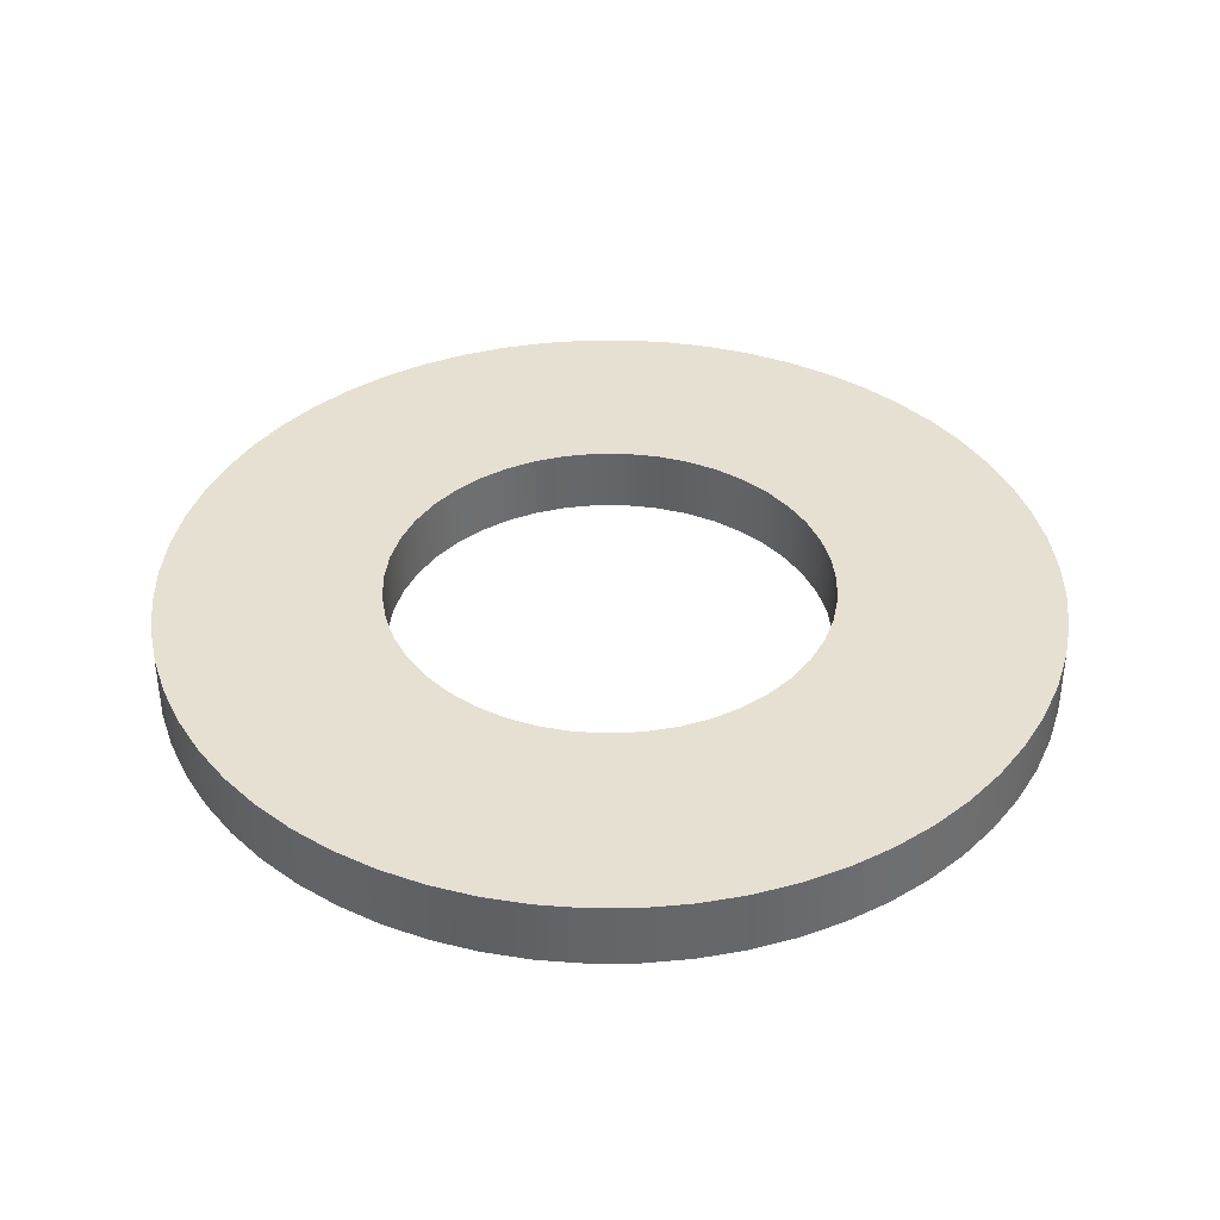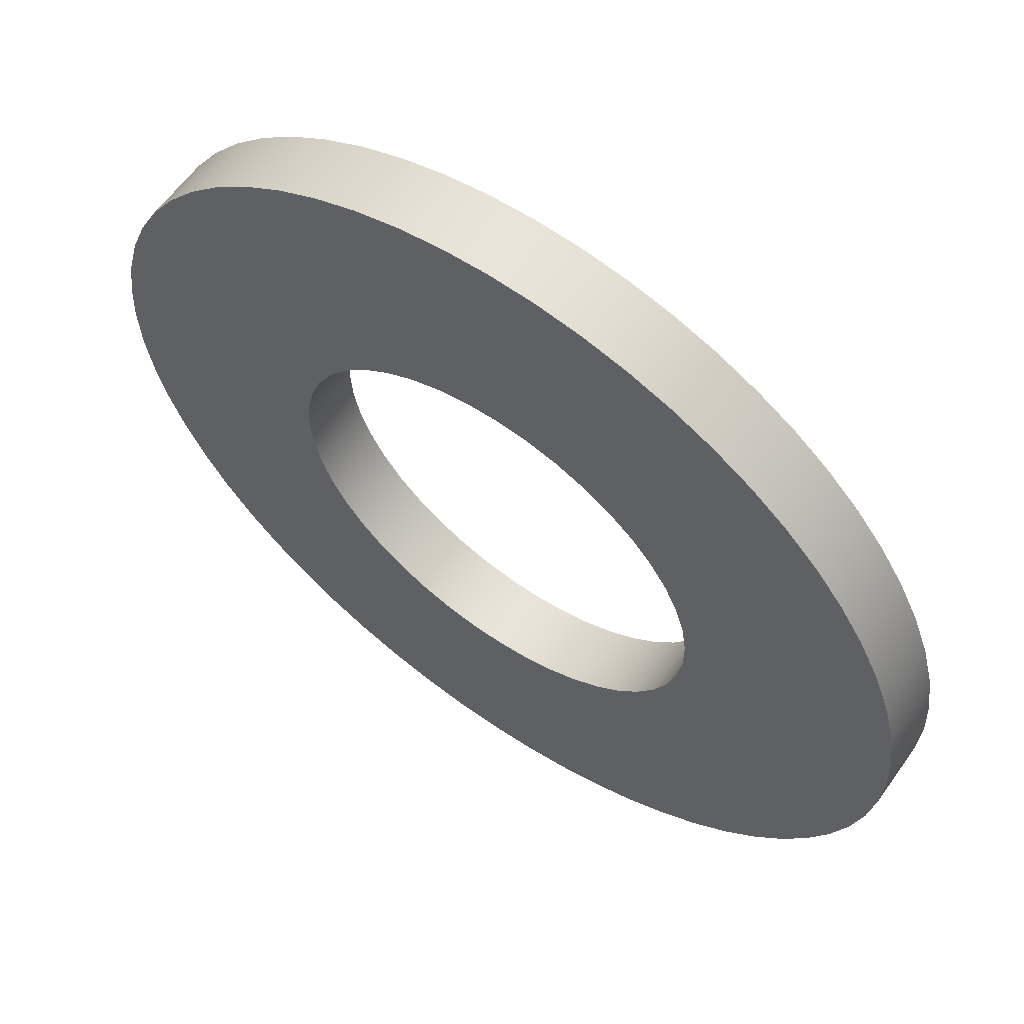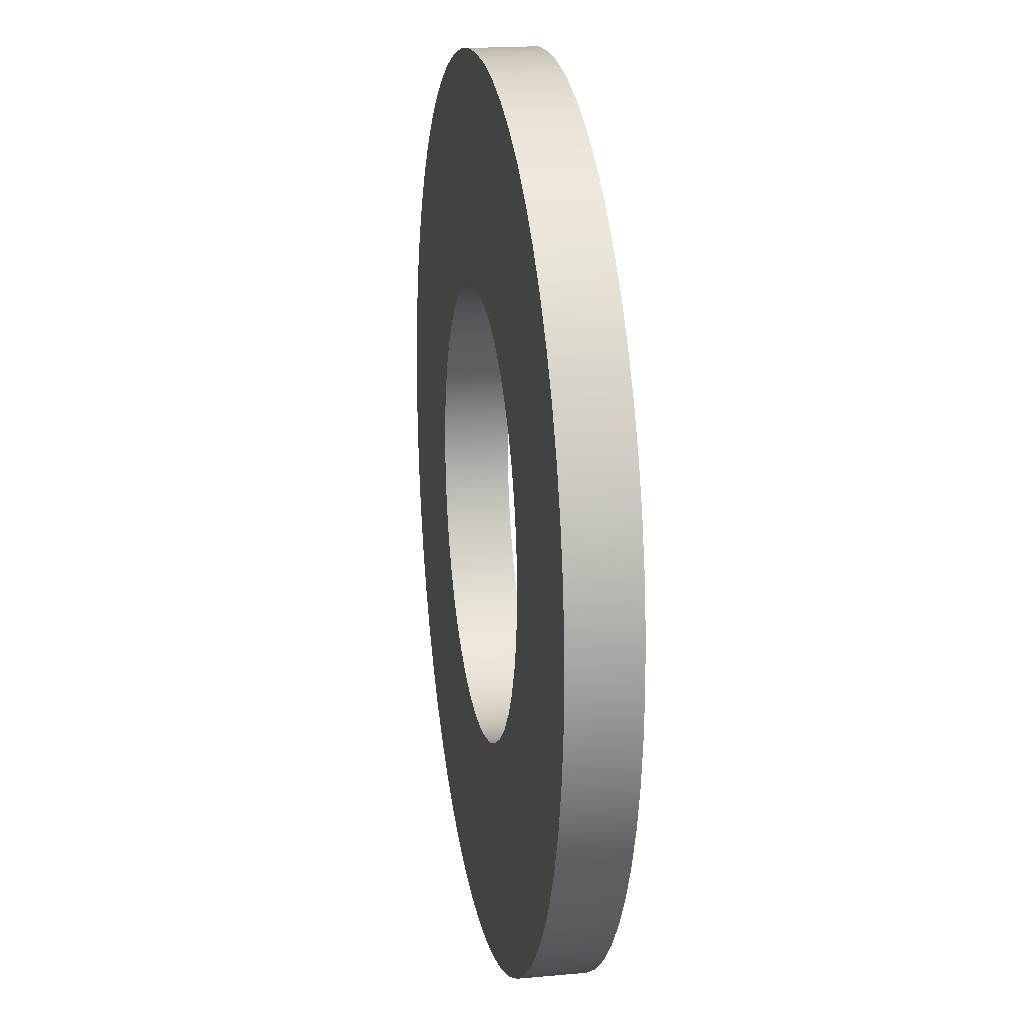
<metadata>
{"format":"obj","ext":"obj","renderer":"f3d","projection":"perspective","resolution":1024,"background":"white","views":[{"elev":38.4,"azim":2.5,"up":"+Y"},{"elev":60.9,"azim":35.3,"up":"+Z"},{"elev":19.0,"azim":80.3,"up":"+Z"}]}
</metadata>
<code>
v 9.5 1.15 -5
v 9.505 1.15 -4.927
v 9.521 1.15 -4.856
v 9.547 1.15 -4.788
v 9.583 1.15 -4.724
v 9.628 1.15 -4.666
v 9.68 1.15 -4.616
v 9.74 1.15 -4.573
v 9.804 1.15 -4.54
v 9.874 1.15 -4.516
v 9.945 1.15 -4.503
v 10.02 1.15 -4.5
v 10.09 1.15 -4.508
v 10.16 1.15 -4.527
v 10.23 1.15 -4.555
v 10.29 1.15 -4.593
v 10.35 1.15 -4.64
v 10.4 1.15 -4.694
v 10.44 1.15 -4.755
v 10.47 1.15 -4.821
v 10.49 1.15 -4.891
v 10.5 1.15 -4.964
v 10.5 1.15 -5.036
v 10.49 1.15 -5.109
v 10.47 1.15 -5.179
v 10.44 1.15 -5.245
v 10.4 1.15 -5.306
v 10.35 1.15 -5.36
v 10.29 1.15 -5.407
v 10.23 1.15 -5.445
v 10.16 1.15 -5.473
v 10.09 1.15 -5.492
v 10.02 1.15 -5.5
v 9.945 1.15 -5.497
v 9.874 1.15 -5.484
v 9.804 1.15 -5.46
v 9.74 1.15 -5.427
v 9.68 1.15 -5.384
v 9.628 1.15 -5.334
v 9.583 1.15 -5.276
v 9.547 1.15 -5.212
v 9.521 1.15 -5.144
v 9.505 1.15 -5.073
v 9 1.15 -5
v 9.005 1.15 -5.105
v 9.022 1.15 -5.208
v 9.049 1.15 -5.309
v 9.086 1.15 -5.407
v 9.134 1.15 -5.5
v 9.191 1.15 -5.588
v 9.257 1.15 -5.669
v 9.331 1.15 -5.743
v 9.412 1.15 -5.809
v 9.5 1.15 -5.866
v 9.593 1.15 -5.914
v 9.691 1.15 -5.951
v 9.792 1.15 -5.978
v 9.895 1.15 -5.995
v 10 1.15 -6
v 10.1 1.15 -5.995
v 10.21 1.15 -5.978
v 10.31 1.15 -5.951
v 10.41 1.15 -5.914
v 10.5 1.15 -5.866
v 10.59 1.15 -5.809
v 10.67 1.15 -5.743
v 10.74 1.15 -5.669
v 10.81 1.15 -5.588
v 10.87 1.15 -5.5
v 10.91 1.15 -5.407
v 10.95 1.15 -5.309
v 10.98 1.15 -5.208
v 10.99 1.15 -5.105
v 11 1.15 -5
v 10.99 1.15 -4.895
v 10.98 1.15 -4.792
v 10.95 1.15 -4.691
v 10.91 1.15 -4.593
v 10.87 1.15 -4.5
v 10.81 1.15 -4.412
v 10.74 1.15 -4.331
v 10.67 1.15 -4.257
v 10.59 1.15 -4.191
v 10.5 1.15 -4.134
v 10.41 1.15 -4.086
v 10.31 1.15 -4.049
v 10.21 1.15 -4.022
v 10.1 1.15 -4.005
v 10 1.15 -4
v 9.895 1.15 -4.005
v 9.792 1.15 -4.022
v 9.691 1.15 -4.049
v 9.593 1.15 -4.086
v 9.5 1.15 -4.134
v 9.412 1.15 -4.191
v 9.331 1.15 -4.257
v 9.257 1.15 -4.331
v 9.191 1.15 -4.412
v 9.134 1.15 -4.5
v 9.086 1.15 -4.593
v 9.049 1.15 -4.691
v 9.022 1.15 -4.792
v 9.005 1.15 -4.895
v 9.5 1.15 -5
v 9.505 1.15 -5.073
v 9.521 1.15 -5.144
v 9.547 1.15 -5.212
v 9.583 1.15 -5.276
v 9.628 1.15 -5.334
v 9.68 1.15 -5.384
v 9.74 1.15 -5.427
v 9.804 1.15 -5.46
v 9.874 1.15 -5.484
v 9.945 1.15 -5.497
v 10.02 1.15 -5.5
v 10.09 1.15 -5.492
v 10.16 1.15 -5.473
v 10.23 1.15 -5.445
v 10.29 1.15 -5.407
v 10.35 1.15 -5.36
v 10.4 1.15 -5.306
v 10.44 1.15 -5.245
v 10.47 1.15 -5.179
v 10.49 1.15 -5.109
v 10.5 1.15 -5.036
v 10.5 1.15 -4.964
v 10.49 1.15 -4.891
v 10.47 1.15 -4.821
v 10.44 1.15 -4.755
v 10.4 1.15 -4.694
v 10.35 1.15 -4.64
v 10.29 1.15 -4.593
v 10.23 1.15 -4.555
v 10.16 1.15 -4.527
v 10.09 1.15 -4.508
v 10.02 1.15 -4.5
v 9.945 1.15 -4.503
v 9.874 1.15 -4.516
v 9.804 1.15 -4.54
v 9.74 1.15 -4.573
v 9.68 1.15 -4.616
v 9.628 1.15 -4.666
v 9.583 1.15 -4.724
v 9.547 1.15 -4.788
v 9.521 1.15 -4.856
v 9.505 1.15 -4.927
v 9.5 1.3 -5
v 9.505 1.3 -4.927
v 9.521 1.3 -4.856
v 9.547 1.3 -4.788
v 9.583 1.3 -4.724
v 9.628 1.3 -4.666
v 9.68 1.3 -4.616
v 9.74 1.3 -4.573
v 9.804 1.3 -4.54
v 9.874 1.3 -4.516
v 9.945 1.3 -4.503
v 10.02 1.3 -4.5
v 10.09 1.3 -4.508
v 10.16 1.3 -4.527
v 10.23 1.3 -4.555
v 10.29 1.3 -4.593
v 10.35 1.3 -4.64
v 10.4 1.3 -4.694
v 10.44 1.3 -4.755
v 10.47 1.3 -4.821
v 10.49 1.3 -4.891
v 10.5 1.3 -4.964
v 10.5 1.3 -5.036
v 10.49 1.3 -5.109
v 10.47 1.3 -5.179
v 10.44 1.3 -5.245
v 10.4 1.3 -5.306
v 10.35 1.3 -5.36
v 10.29 1.3 -5.407
v 10.23 1.3 -5.445
v 10.16 1.3 -5.473
v 10.09 1.3 -5.492
v 10.02 1.3 -5.5
v 9.945 1.3 -5.497
v 9.874 1.3 -5.484
v 9.804 1.3 -5.46
v 9.74 1.3 -5.427
v 9.68 1.3 -5.384
v 9.628 1.3 -5.334
v 9.583 1.3 -5.276
v 9.547 1.3 -5.212
v 9.521 1.3 -5.144
v 9.505 1.3 -5.073
v 9.5 1.3 -5
v 9.5 1.15 -5
v 9 1.15 -5
v 9.005 1.15 -4.895
v 9.022 1.15 -4.792
v 9.049 1.15 -4.691
v 9.086 1.15 -4.593
v 9.134 1.15 -4.5
v 9.191 1.15 -4.412
v 9.257 1.15 -4.331
v 9.331 1.15 -4.257
v 9.412 1.15 -4.191
v 9.5 1.15 -4.134
v 9.593 1.15 -4.086
v 9.691 1.15 -4.049
v 9.792 1.15 -4.022
v 9.895 1.15 -4.005
v 10 1.15 -4
v 10.1 1.15 -4.005
v 10.21 1.15 -4.022
v 10.31 1.15 -4.049
v 10.41 1.15 -4.086
v 10.5 1.15 -4.134
v 10.59 1.15 -4.191
v 10.67 1.15 -4.257
v 10.74 1.15 -4.331
v 10.81 1.15 -4.412
v 10.87 1.15 -4.5
v 10.91 1.15 -4.593
v 10.95 1.15 -4.691
v 10.98 1.15 -4.792
v 10.99 1.15 -4.895
v 11 1.15 -5
v 10.99 1.15 -5.105
v 10.98 1.15 -5.208
v 10.95 1.15 -5.309
v 10.91 1.15 -5.407
v 10.87 1.15 -5.5
v 10.81 1.15 -5.588
v 10.74 1.15 -5.669
v 10.67 1.15 -5.743
v 10.59 1.15 -5.809
v 10.5 1.15 -5.866
v 10.41 1.15 -5.914
v 10.31 1.15 -5.951
v 10.21 1.15 -5.978
v 10.1 1.15 -5.995
v 10 1.15 -6
v 9.895 1.15 -5.995
v 9.792 1.15 -5.978
v 9.691 1.15 -5.951
v 9.593 1.15 -5.914
v 9.5 1.15 -5.866
v 9.412 1.15 -5.809
v 9.331 1.15 -5.743
v 9.257 1.15 -5.669
v 9.191 1.15 -5.588
v 9.134 1.15 -5.5
v 9.086 1.15 -5.407
v 9.049 1.15 -5.309
v 9.022 1.15 -5.208
v 9.005 1.15 -5.105
v 9 1.3 -5
v 9.005 1.3 -5.105
v 9.022 1.3 -5.208
v 9.049 1.3 -5.309
v 9.086 1.3 -5.407
v 9.134 1.3 -5.5
v 9.191 1.3 -5.588
v 9.257 1.3 -5.669
v 9.331 1.3 -5.743
v 9.412 1.3 -5.809
v 9.5 1.3 -5.866
v 9.593 1.3 -5.914
v 9.691 1.3 -5.951
v 9.792 1.3 -5.978
v 9.895 1.3 -5.995
v 10 1.3 -6
v 10.1 1.3 -5.995
v 10.21 1.3 -5.978
v 10.31 1.3 -5.951
v 10.41 1.3 -5.914
v 10.5 1.3 -5.866
v 10.59 1.3 -5.809
v 10.67 1.3 -5.743
v 10.74 1.3 -5.669
v 10.81 1.3 -5.588
v 10.87 1.3 -5.5
v 10.91 1.3 -5.407
v 10.95 1.3 -5.309
v 10.98 1.3 -5.208
v 10.99 1.3 -5.105
v 11 1.3 -5
v 10.99 1.3 -4.895
v 10.98 1.3 -4.792
v 10.95 1.3 -4.691
v 10.91 1.3 -4.593
v 10.87 1.3 -4.5
v 10.81 1.3 -4.412
v 10.74 1.3 -4.331
v 10.67 1.3 -4.257
v 10.59 1.3 -4.191
v 10.5 1.3 -4.134
v 10.41 1.3 -4.086
v 10.31 1.3 -4.049
v 10.21 1.3 -4.022
v 10.1 1.3 -4.005
v 10 1.3 -4
v 9.895 1.3 -4.005
v 9.792 1.3 -4.022
v 9.691 1.3 -4.049
v 9.593 1.3 -4.086
v 9.5 1.3 -4.134
v 9.412 1.3 -4.191
v 9.331 1.3 -4.257
v 9.257 1.3 -4.331
v 9.191 1.3 -4.412
v 9.134 1.3 -4.5
v 9.086 1.3 -4.593
v 9.049 1.3 -4.691
v 9.022 1.3 -4.792
v 9.005 1.3 -4.895
v 9 1.15 -5
v 9 1.3 -5
v 9.5 1.3 -5
v 9.505 1.3 -5.073
v 9.521 1.3 -5.144
v 9.547 1.3 -5.212
v 9.583 1.3 -5.276
v 9.628 1.3 -5.334
v 9.68 1.3 -5.384
v 9.74 1.3 -5.427
v 9.804 1.3 -5.46
v 9.874 1.3 -5.484
v 9.945 1.3 -5.497
v 10.02 1.3 -5.5
v 10.09 1.3 -5.492
v 10.16 1.3 -5.473
v 10.23 1.3 -5.445
v 10.29 1.3 -5.407
v 10.35 1.3 -5.36
v 10.4 1.3 -5.306
v 10.44 1.3 -5.245
v 10.47 1.3 -5.179
v 10.49 1.3 -5.109
v 10.5 1.3 -5.036
v 10.5 1.3 -4.964
v 10.49 1.3 -4.891
v 10.47 1.3 -4.821
v 10.44 1.3 -4.755
v 10.4 1.3 -4.694
v 10.35 1.3 -4.64
v 10.29 1.3 -4.593
v 10.23 1.3 -4.555
v 10.16 1.3 -4.527
v 10.09 1.3 -4.508
v 10.02 1.3 -4.5
v 9.945 1.3 -4.503
v 9.874 1.3 -4.516
v 9.804 1.3 -4.54
v 9.74 1.3 -4.573
v 9.68 1.3 -4.616
v 9.628 1.3 -4.666
v 9.583 1.3 -4.724
v 9.547 1.3 -4.788
v 9.521 1.3 -4.856
v 9.505 1.3 -4.927
v 9 1.3 -5
v 9.005 1.3 -4.895
v 9.022 1.3 -4.792
v 9.049 1.3 -4.691
v 9.086 1.3 -4.593
v 9.134 1.3 -4.5
v 9.191 1.3 -4.412
v 9.257 1.3 -4.331
v 9.331 1.3 -4.257
v 9.412 1.3 -4.191
v 9.5 1.3 -4.134
v 9.593 1.3 -4.086
v 9.691 1.3 -4.049
v 9.792 1.3 -4.022
v 9.895 1.3 -4.005
v 10 1.3 -4
v 10.1 1.3 -4.005
v 10.21 1.3 -4.022
v 10.31 1.3 -4.049
v 10.41 1.3 -4.086
v 10.5 1.3 -4.134
v 10.59 1.3 -4.191
v 10.67 1.3 -4.257
v 10.74 1.3 -4.331
v 10.81 1.3 -4.412
v 10.87 1.3 -4.5
v 10.91 1.3 -4.593
v 10.95 1.3 -4.691
v 10.98 1.3 -4.792
v 10.99 1.3 -4.895
v 11 1.3 -5
v 10.99 1.3 -5.105
v 10.98 1.3 -5.208
v 10.95 1.3 -5.309
v 10.91 1.3 -5.407
v 10.87 1.3 -5.5
v 10.81 1.3 -5.588
v 10.74 1.3 -5.669
v 10.67 1.3 -5.743
v 10.59 1.3 -5.809
v 10.5 1.3 -5.866
v 10.41 1.3 -5.914
v 10.31 1.3 -5.951
v 10.21 1.3 -5.978
v 10.1 1.3 -5.995
v 10 1.3 -6
v 9.895 1.3 -5.995
v 9.792 1.3 -5.978
v 9.691 1.3 -5.951
v 9.593 1.3 -5.914
v 9.5 1.3 -5.866
v 9.412 1.3 -5.809
v 9.331 1.3 -5.743
v 9.257 1.3 -5.669
v 9.191 1.3 -5.588
v 9.134 1.3 -5.5
v 9.086 1.3 -5.407
v 9.049 1.3 -5.309
v 9.022 1.3 -5.208
v 9.005 1.3 -5.105
g 3a2f0d78-e332-11ea-a909-54bf646e7e1f
f 2 103 1
f 1 103 44
f 1 44 45
f 103 2 102
f 102 2 3
f 102 3 101
f 101 3 4
f 101 4 100
f 100 4 99
f 99 4 5
f 99 5 98
f 98 5 6
f 98 6 97
f 97 6 96
f 96 6 7
f 96 7 95
f 95 7 8
f 95 8 94
f 94 8 9
f 94 9 93
f 93 9 92
f 92 9 10
f 92 10 91
f 91 10 11
f 91 11 90
f 90 11 89
f 89 11 12
f 89 12 88
f 88 12 13
f 88 13 87
f 87 13 14
f 87 14 86
f 86 14 85
f 85 14 15
f 85 15 84
f 84 15 16
f 84 16 83
f 83 16 82
f 82 16 17
f 82 17 81
f 81 17 18
f 81 18 80
f 80 18 19
f 80 19 79
f 79 19 78
f 78 19 20
f 78 20 77
f 77 20 21
f 77 21 76
f 76 21 75
f 75 21 22
f 75 22 74
f 74 22 23
f 74 23 73
f 73 23 24
f 73 24 72
f 72 24 71
f 71 24 25
f 71 25 70
f 70 25 26
f 70 26 69
f 69 26 68
f 68 26 27
f 68 27 67
f 67 27 28
f 67 28 66
f 66 28 29
f 66 29 65
f 65 29 64
f 64 29 30
f 64 30 63
f 63 30 31
f 63 31 62
f 62 31 61
f 61 31 32
f 61 32 60
f 60 32 33
f 60 33 59
f 59 33 34
f 59 34 58
f 58 34 57
f 57 34 35
f 57 35 56
f 56 35 36
f 56 36 55
f 55 36 54
f 54 36 37
f 54 37 53
f 53 37 38
f 53 38 52
f 52 38 39
f 52 39 51
f 51 39 50
f 50 39 40
f 50 40 49
f 49 40 41
f 49 41 48
f 48 41 47
f 47 41 42
f 47 42 46
f 46 42 43
f 46 43 45
f 45 43 1
g 39f4ec98-e332-11ea-84f8-54bf646e7e1f
f 105 189 104
f 104 189 190
f 191 147 146
f 146 147 148
f 146 148 145
f 145 148 149
f 145 149 144
f 144 149 150
f 144 150 143
f 143 150 151
f 143 151 142
f 142 151 152
f 142 152 141
f 141 152 153
f 141 153 140
f 140 153 154
f 140 154 139
f 139 154 155
f 139 155 138
f 138 155 156
f 138 156 137
f 137 156 157
f 137 157 136
f 136 157 158
f 136 158 135
f 135 158 159
f 135 159 134
f 134 159 160
f 134 160 133
f 133 160 161
f 133 161 132
f 132 161 162
f 132 162 131
f 131 162 163
f 131 163 130
f 130 163 164
f 130 164 129
f 129 164 165
f 129 165 128
f 128 165 166
f 128 166 127
f 127 166 167
f 127 167 126
f 126 167 168
f 126 168 125
f 125 168 169
f 125 169 124
f 124 169 170
f 124 170 123
f 123 170 171
f 123 171 122
f 122 171 172
f 122 172 121
f 121 172 173
f 121 173 120
f 120 173 174
f 120 174 119
f 119 174 175
f 119 175 118
f 118 175 176
f 118 176 117
f 117 176 177
f 117 177 116
f 116 177 178
f 116 178 115
f 115 178 179
f 115 179 114
f 114 179 180
f 114 180 113
f 113 180 181
f 113 181 112
f 112 181 182
f 112 182 111
f 111 182 183
f 111 183 110
f 110 183 184
f 110 184 109
f 109 184 185
f 109 185 108
f 108 185 186
f 108 186 107
f 107 186 187
f 107 187 106
f 106 187 188
f 106 188 105
f 105 188 189
g 39f70f62-e332-11ea-9630-54bf646e7e1f
f 193 311 192
f 192 311 313
f 312 252 251
f 251 252 253
f 251 253 250
f 250 253 254
f 250 254 249
f 249 254 255
f 249 255 248
f 248 255 256
f 248 256 247
f 247 256 257
f 247 257 246
f 246 257 258
f 246 258 245
f 245 258 259
f 245 259 244
f 244 259 260
f 244 260 243
f 243 260 261
f 243 261 242
f 242 261 262
f 242 262 241
f 241 262 263
f 241 263 240
f 240 263 264
f 240 264 239
f 239 264 265
f 239 265 238
f 238 265 266
f 238 266 237
f 237 266 267
f 237 267 236
f 236 267 268
f 236 268 235
f 235 268 269
f 235 269 234
f 234 269 270
f 234 270 233
f 233 270 271
f 233 271 232
f 232 271 272
f 232 272 231
f 231 272 273
f 231 273 230
f 230 273 274
f 230 274 229
f 229 274 275
f 229 275 228
f 228 275 276
f 228 276 227
f 227 276 277
f 227 277 226
f 226 277 278
f 226 278 225
f 225 278 279
f 225 279 224
f 224 279 280
f 224 280 223
f 223 280 281
f 223 281 222
f 222 281 282
f 222 282 221
f 221 282 283
f 221 283 220
f 220 283 284
f 220 284 219
f 219 284 285
f 219 285 218
f 218 285 286
f 218 286 217
f 217 286 287
f 217 287 216
f 216 287 288
f 216 288 215
f 215 288 289
f 215 289 214
f 214 289 290
f 214 290 213
f 213 290 291
f 213 291 212
f 212 291 292
f 212 292 211
f 211 292 293
f 211 293 210
f 210 293 294
f 210 294 209
f 209 294 295
f 209 295 208
f 208 295 296
f 208 296 207
f 207 296 297
f 207 297 206
f 206 297 298
f 206 298 205
f 205 298 299
f 205 299 204
f 204 299 300
f 204 300 203
f 203 300 301
f 203 301 202
f 202 301 302
f 202 302 201
f 201 302 303
f 201 303 200
f 200 303 304
f 200 304 199
f 199 304 305
f 199 305 198
f 198 305 306
f 198 306 197
f 197 306 307
f 197 307 196
f 196 307 308
f 196 308 195
f 195 308 309
f 195 309 194
f 194 309 310
f 194 310 193
f 193 310 311
g 39f8e41e-e332-11ea-a565-54bf646e7e1f
f 315 416 314
f 314 416 357
f 314 357 358
f 416 315 415
f 415 315 316
f 415 316 414
f 414 316 317
f 414 317 413
f 413 317 412
f 412 317 318
f 412 318 411
f 411 318 319
f 411 319 410
f 410 319 409
f 409 319 320
f 409 320 408
f 408 320 321
f 408 321 407
f 407 321 322
f 407 322 406
f 406 322 405
f 405 322 323
f 405 323 404
f 404 323 324
f 404 324 403
f 403 324 402
f 402 324 325
f 402 325 401
f 401 325 326
f 401 326 400
f 400 326 327
f 400 327 399
f 399 327 398
f 398 327 328
f 398 328 397
f 397 328 329
f 397 329 396
f 396 329 395
f 395 329 330
f 395 330 394
f 394 330 331
f 394 331 393
f 393 331 332
f 393 332 392
f 392 332 391
f 391 332 333
f 391 333 390
f 390 333 334
f 390 334 389
f 389 334 388
f 388 334 335
f 388 335 387
f 387 335 336
f 387 336 386
f 386 336 337
f 386 337 385
f 385 337 384
f 384 337 338
f 384 338 383
f 383 338 339
f 383 339 382
f 382 339 381
f 381 339 340
f 381 340 380
f 380 340 341
f 380 341 379
f 379 341 342
f 379 342 378
f 378 342 377
f 377 342 343
f 377 343 376
f 376 343 344
f 376 344 375
f 375 344 374
f 374 344 345
f 374 345 373
f 373 345 346
f 373 346 372
f 372 346 347
f 372 347 371
f 371 347 370
f 370 347 348
f 370 348 369
f 369 348 349
f 369 349 368
f 368 349 367
f 367 349 350
f 367 350 366
f 366 350 351
f 366 351 365
f 365 351 352
f 365 352 364
f 364 352 363
f 363 352 353
f 363 353 362
f 362 353 354
f 362 354 361
f 361 354 360
f 360 354 355
f 360 355 359
f 359 355 356
f 359 356 358
f 358 356 314

</code>
